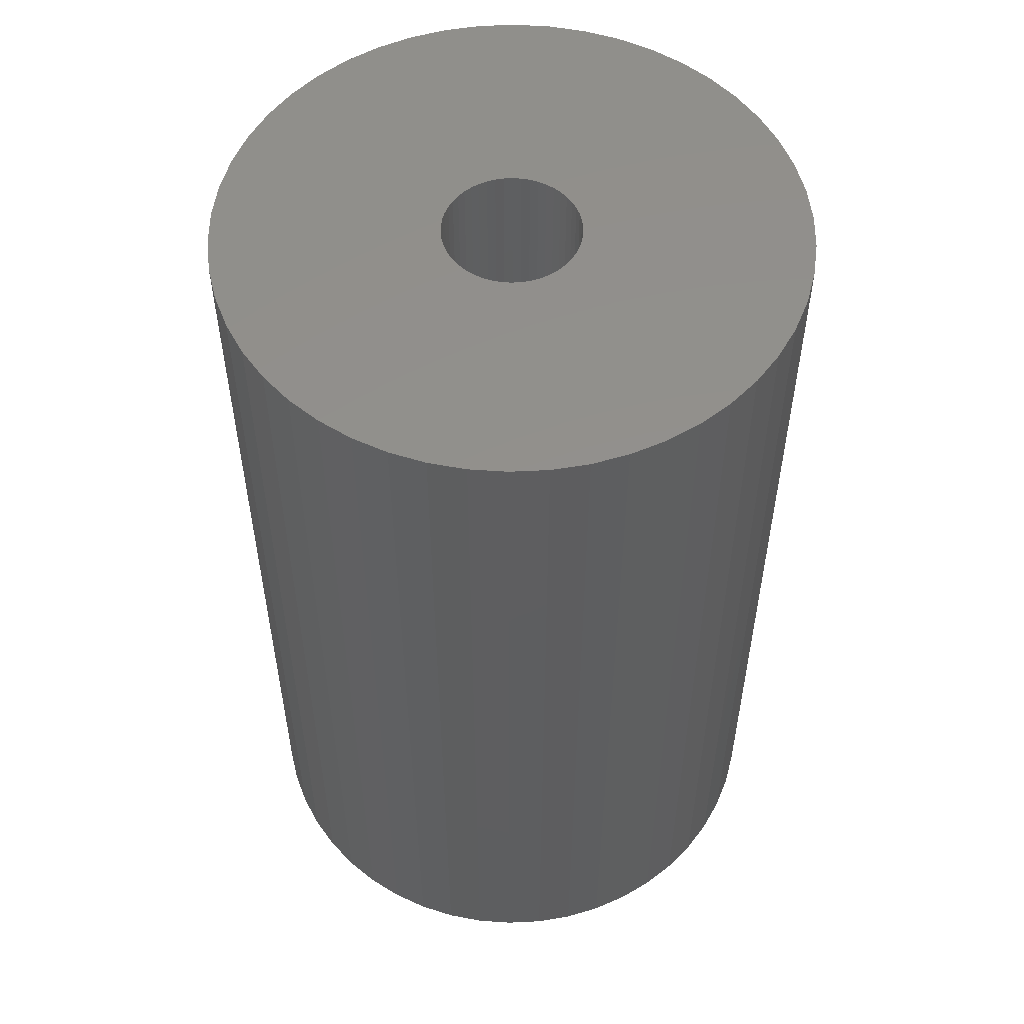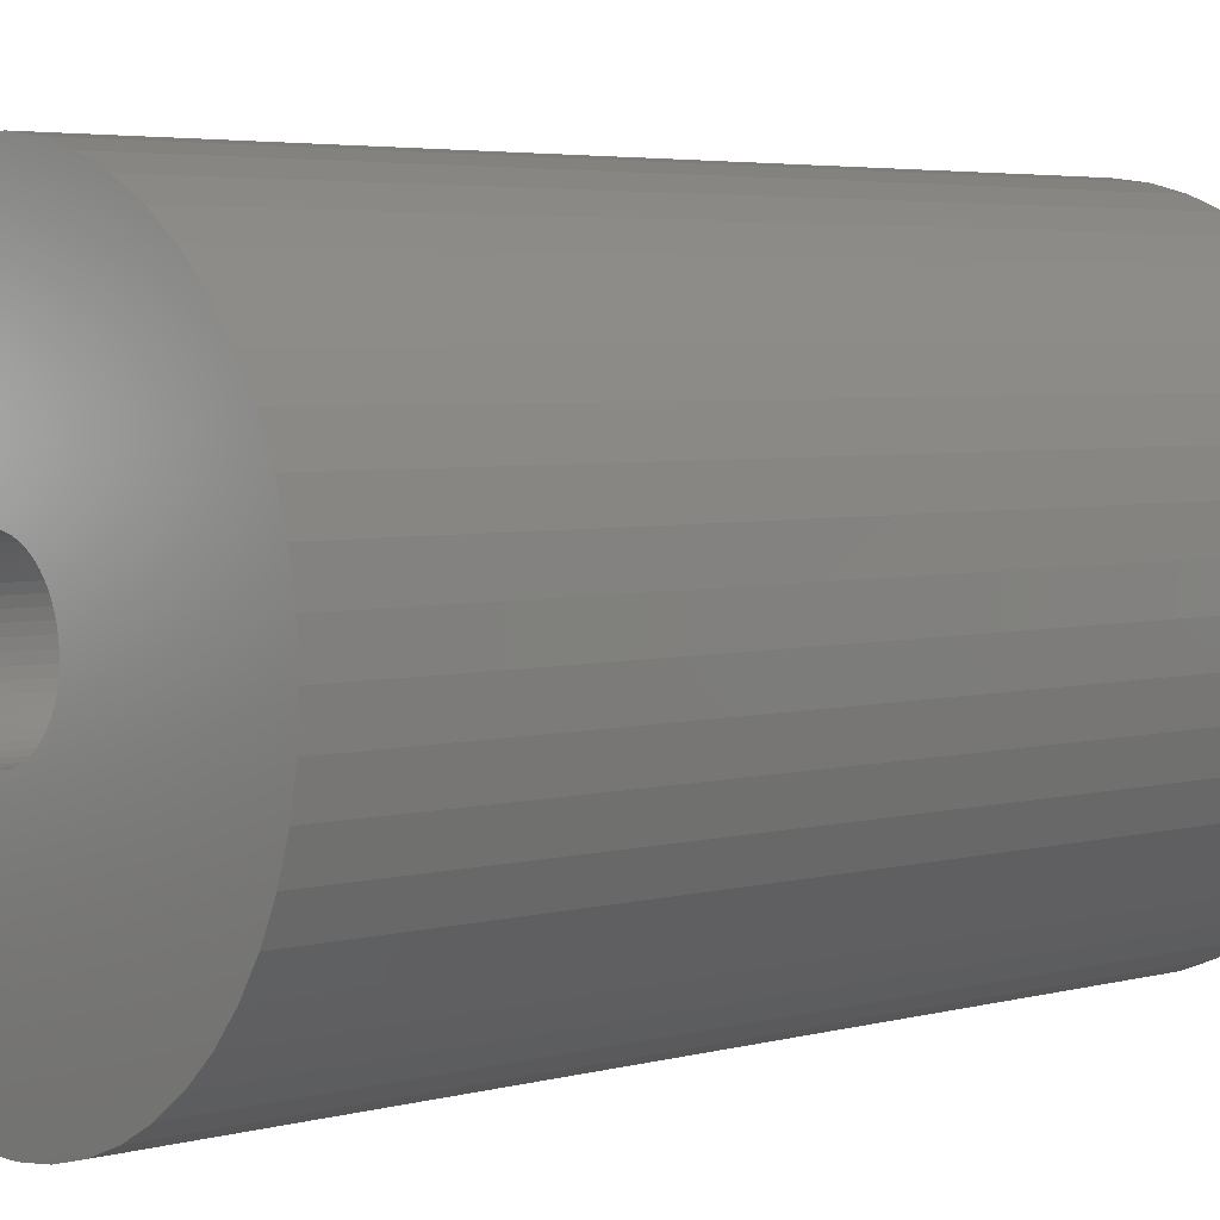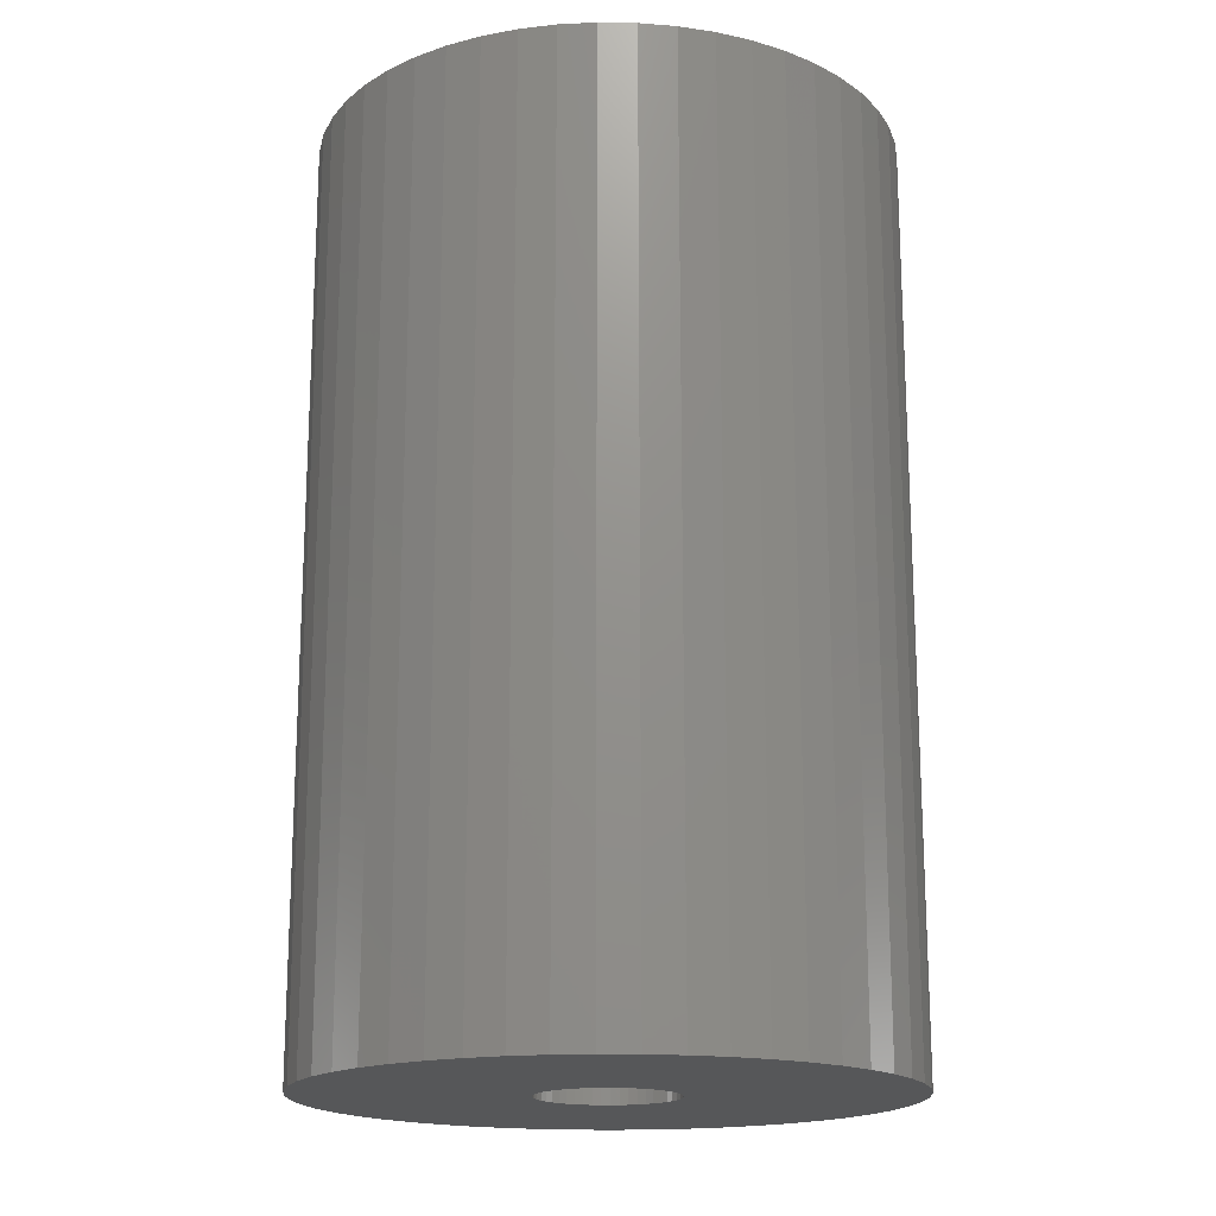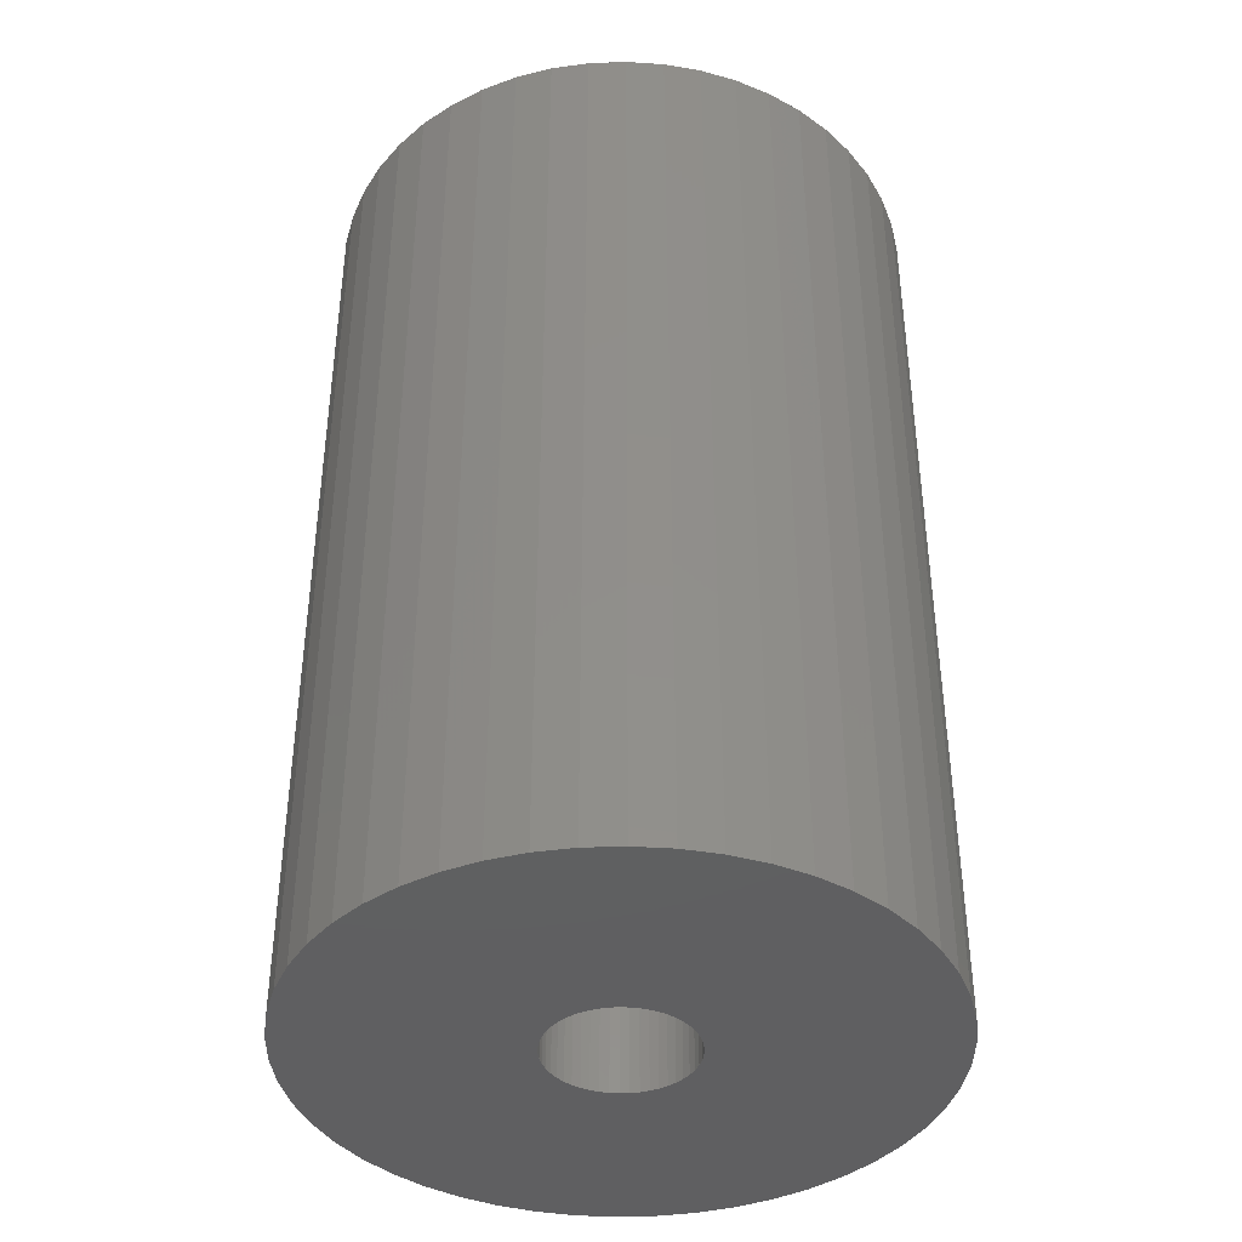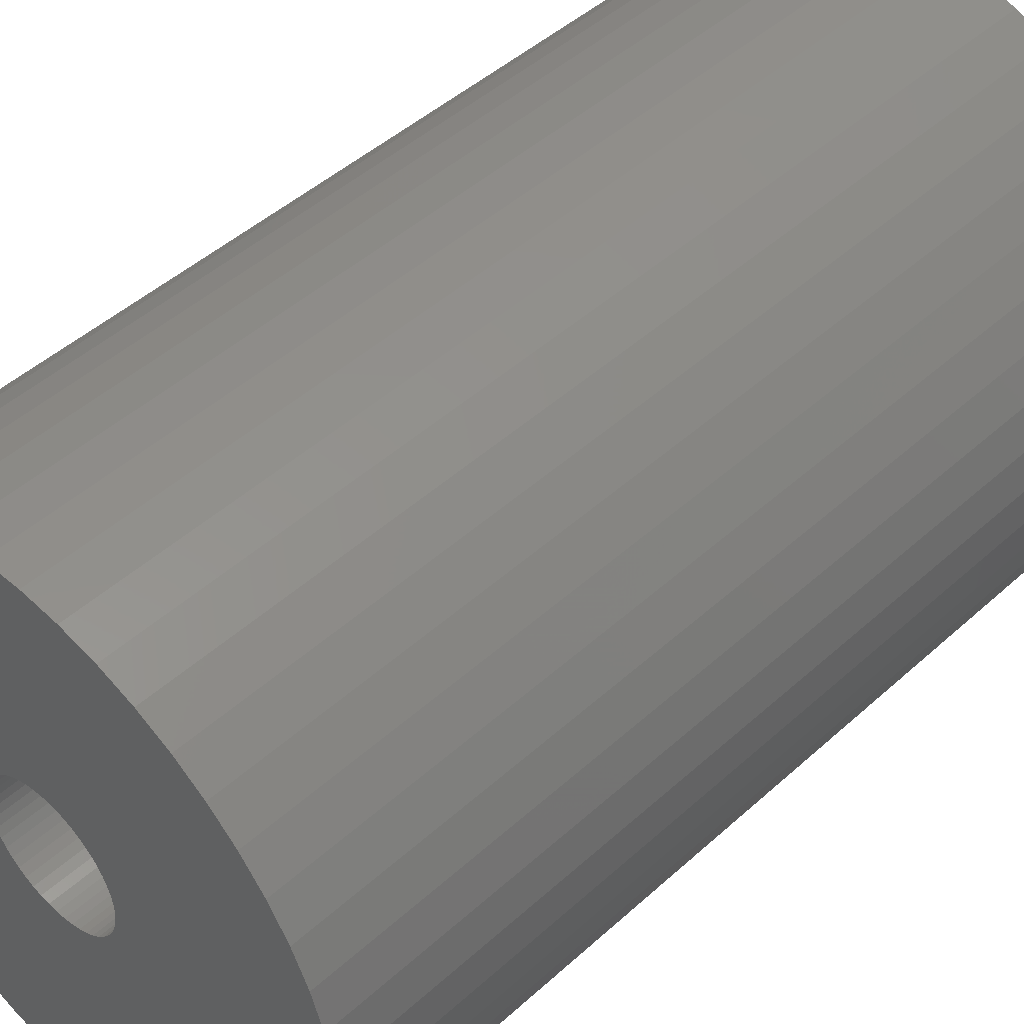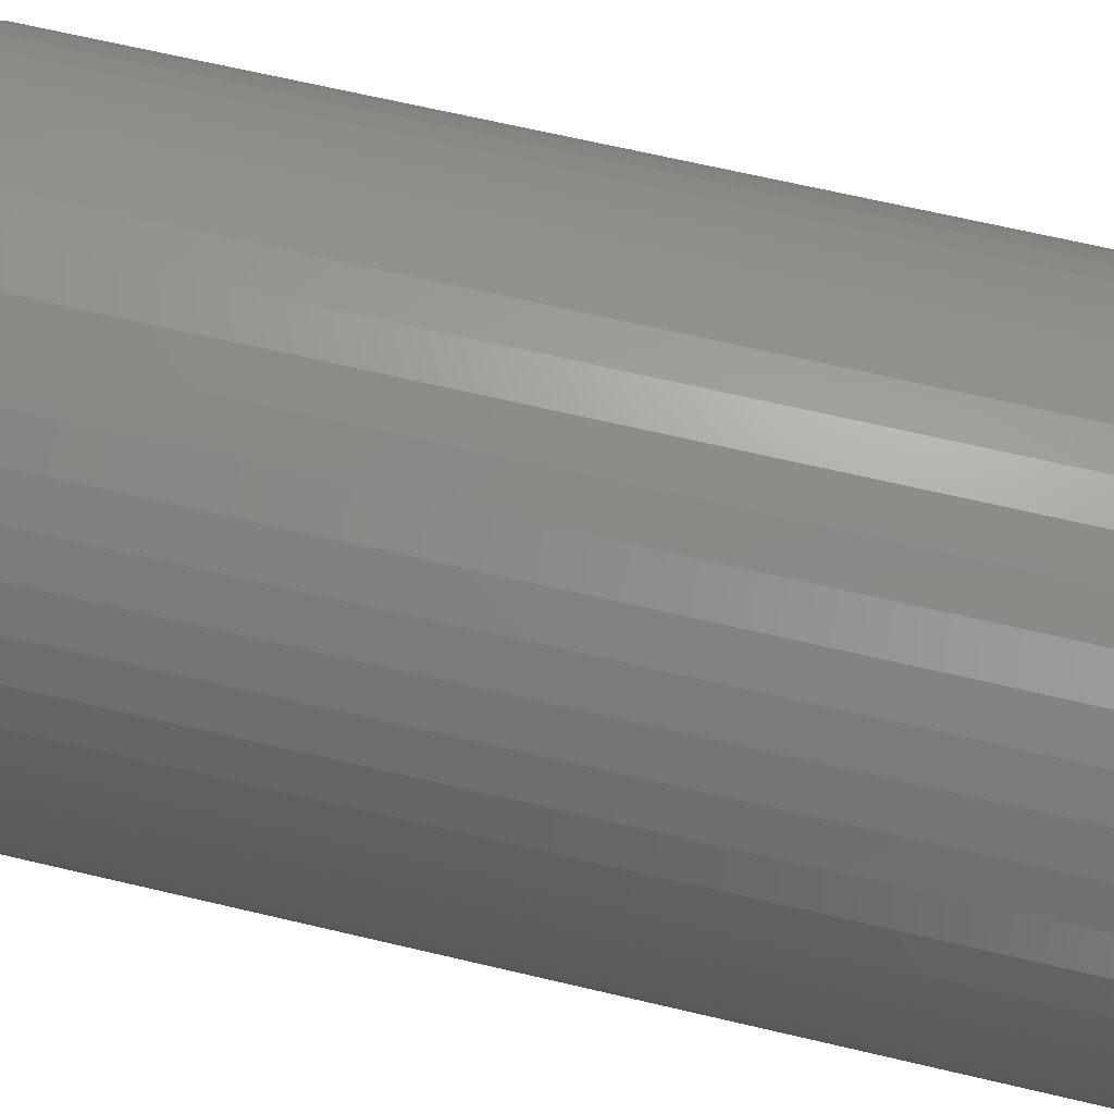
<metadata>
{"format":"stl","ext":"stl","renderer":"f3d","projection":"perspective","resolution":1024,"background":"white","views":[{"elev":54.1,"azim":40.2,"up":"+Z"},{"elev":4.2,"azim":48.9,"up":"+Y"},{"elev":-17.6,"azim":34.3,"up":"+Z"},{"elev":-40.2,"azim":132.2,"up":"+Z"},{"elev":46.3,"azim":44.1,"up":"+Y"},{"elev":68.0,"azim":103.2,"up":"+Y"}]}
</metadata>
<code>
# stl→obj: 200 verts, 400 faces
v 17 0 27
v 16.87 2.131 -27
v 16.87 2.131 27
v 17 0 -27
v -17 0 -27
v -16.87 2.131 27
v -16.87 2.131 -27
v -17 0 27
v 1.067 16.97 -27
v -1.067 16.97 27
v 1.067 16.97 27
v -1.067 16.97 -27
v -1.067 -16.97 -27
v 1.067 -16.97 27
v -1.067 -16.97 27
v 1.067 -16.97 -27
v 12.39 11.64 -27
v 10.84 13.1 27
v 12.39 11.64 27
v 10.84 13.1 -27
v -10.84 13.1 -27
v -12.39 11.64 27
v -10.84 13.1 27
v -12.39 11.64 -27
v -5.253 16.17 -27
v -7.238 15.38 27
v -5.253 16.17 27
v -7.238 15.38 -27
v 15.81 6.258 27
v 14.9 8.19 -27
v 14.9 8.19 27
v 15.81 6.258 -27
v 7.238 15.38 -27
v 5.253 16.17 27
v 7.238 15.38 27
v 5.253 16.17 -27
v 3.185 16.7 27
v 3.185 16.7 -27
v 9.109 14.35 -27
v 9.109 14.35 27
v -15.81 6.258 -27
v -14.9 8.19 27
v -14.9 8.19 -27
v -15.81 6.258 27
v 4 0 27
v 3.968 0.5013 27
v 16.47 4.228 27
v 16.87 -2.131 27
v 3.874 0.9948 27
v 3.968 -0.5013 27
v 3.719 1.472 27
v 16.47 -4.228 27
v 3.505 1.927 27
v 13.75 9.992 27
v 3.874 -0.9948 27
v 3.236 2.351 27
v 15.81 -6.258 27
v 2.916 2.738 27
v 3.719 -1.472 27
v 2.55 3.082 27
v 14.9 -8.19 27
v 2.143 3.377 27
v 3.505 -1.927 27
v 1.703 3.619 27
v 13.75 -9.992 27
v 3.236 -2.351 27
v 1.236 3.804 27
v 0.7495 3.929 27
v 0.2512 3.992 27
v -0.2512 3.992 27
v -0.7495 3.929 27
v -3.185 16.7 27
v -1.236 3.804 27
v -1.703 3.619 27
v -2.143 3.377 27
v -9.109 14.35 27
v -2.55 3.082 27
v -2.916 2.738 27
v -3.236 2.351 27
v -13.75 9.992 27
v 12.39 -11.64 27
v 2.916 -2.738 27
v 10.84 -13.1 27
v 2.55 -3.082 27
v 9.109 -14.35 27
v 2.143 -3.377 27
v 7.238 -15.38 27
v 1.703 -3.619 27
v 5.253 -16.17 27
v 1.236 -3.804 27
v 3.185 -16.7 27
v 0.7495 -3.929 27
v 0.2512 -3.992 27
v -0.2512 -3.992 27
v -0.7495 -3.929 27
v -3.185 -16.7 27
v -1.236 -3.804 27
v -5.253 -16.17 27
v -1.703 -3.619 27
v -7.238 -15.38 27
v -2.143 -3.377 27
v -9.109 -14.35 27
v -2.55 -3.082 27
v -10.84 -13.1 27
v -2.916 -2.738 27
v -12.39 -11.64 27
v -3.236 -2.351 27
v -13.75 -9.992 27
v -3.505 -1.927 27
v -14.9 -8.19 27
v -3.719 -1.472 27
v -15.81 -6.258 27
v -3.874 -0.9948 27
v -16.47 -4.228 27
v -3.968 -0.5013 27
v -16.87 -2.131 27
v -4 0 27
v -3.505 1.927 27
v -3.719 1.472 27
v -3.874 0.9948 27
v -16.47 4.228 27
v -3.968 0.5013 27
v -3.185 16.7 -27
v 4 0 -27
v 16.87 -2.131 -27
v 3.968 -0.5013 -27
v 16.47 -4.228 -27
v 3.874 -0.9948 -27
v 15.81 -6.258 -27
v 3.968 0.5013 -27
v 3.719 -1.472 -27
v 14.9 -8.19 -27
v 16.47 4.228 -27
v 3.505 -1.927 -27
v 13.75 -9.992 -27
v 3.874 0.9948 -27
v 3.236 -2.351 -27
v 12.39 -11.64 -27
v 2.916 -2.738 -27
v 10.84 -13.1 -27
v 3.719 1.472 -27
v 2.55 -3.082 -27
v 9.109 -14.35 -27
v 2.143 -3.377 -27
v 7.238 -15.38 -27
v 3.505 1.927 -27
v 1.703 -3.619 -27
v 5.253 -16.17 -27
v 13.75 9.992 -27
v 3.236 2.351 -27
v 1.236 -3.804 -27
v 3.185 -16.7 -27
v 0.7495 -3.929 -27
v 0.2512 -3.992 -27
v -0.2512 -3.992 -27
v -0.7495 -3.929 -27
v -3.185 -16.7 -27
v -1.236 -3.804 -27
v -5.253 -16.17 -27
v -1.703 -3.619 -27
v -7.238 -15.38 -27
v -2.143 -3.377 -27
v -9.109 -14.35 -27
v -2.55 -3.082 -27
v -10.84 -13.1 -27
v -2.916 -2.738 -27
v -12.39 -11.64 -27
v -3.236 -2.351 -27
v -13.75 -9.992 -27
v 2.916 2.738 -27
v 2.55 3.082 -27
v 2.143 3.377 -27
v 1.703 3.619 -27
v 1.236 3.804 -27
v 0.7495 3.929 -27
v 0.2512 3.992 -27
v -0.2512 3.992 -27
v -0.7495 3.929 -27
v -1.236 3.804 -27
v -1.703 3.619 -27
v -2.143 3.377 -27
v -9.109 14.35 -27
v -2.55 3.082 -27
v -2.916 2.738 -27
v -3.236 2.351 -27
v -13.75 9.992 -27
v -3.505 1.927 -27
v -3.719 1.472 -27
v -3.874 0.9948 -27
v -16.47 4.228 -27
v -3.968 0.5013 -27
v -4 0 -27
v -3.505 -1.927 -27
v -14.9 -8.19 -27
v -3.719 -1.472 -27
v -15.81 -6.258 -27
v -3.874 -0.9948 -27
v -16.47 -4.228 -27
v -3.968 -0.5013 -27
v -16.87 -2.131 -27
f 1 2 3
f 2 1 4
f 5 6 7
f 6 5 8
f 9 10 11
f 10 9 12
f 13 14 15
f 14 13 16
f 17 18 19
f 18 17 20
f 21 22 23
f 22 21 24
f 25 26 27
f 26 25 28
f 29 30 31
f 30 29 32
f 33 34 35
f 34 33 36
f 36 37 34
f 37 36 38
f 39 35 40
f 35 39 33
f 41 42 43
f 42 41 44
f 45 1 3
f 46 3 47
f 1 45 48
f 49 47 29
f 50 48 45
f 51 29 31
f 48 50 52
f 53 31 54
f 55 52 50
f 56 54 19
f 52 55 57
f 58 19 18
f 59 57 55
f 60 18 40
f 57 59 61
f 62 40 35
f 63 61 59
f 64 35 34
f 61 63 65
f 66 65 63
f 3 46 45
f 47 49 46
f 29 51 49
f 31 53 51
f 54 56 53
f 67 34 37
f 19 58 56
f 18 60 58
f 40 62 60
f 35 64 62
f 34 67 64
f 68 37 11
f 37 68 67
f 11 69 68
f 11 70 69
f 10 70 11
f 70 10 71
f 72 71 10
f 71 72 73
f 27 73 72
f 73 27 74
f 26 74 27
f 74 26 75
f 76 75 26
f 75 76 77
f 23 77 76
f 77 23 78
f 22 78 23
f 78 22 79
f 80 79 22
f 65 66 81
f 82 81 66
f 81 82 83
f 84 83 82
f 83 84 85
f 86 85 84
f 85 86 87
f 88 87 86
f 87 88 89
f 90 89 88
f 89 90 91
f 92 91 90
f 91 92 14
f 93 14 92
f 94 14 93
f 15 94 95
f 94 15 14
f 96 95 97
f 98 97 99
f 100 99 101
f 102 101 103
f 104 103 105
f 95 96 15
f 106 105 107
f 108 107 109
f 110 109 111
f 112 111 113
f 114 113 115
f 116 115 117
f 79 80 118
f 97 98 96
f 42 118 80
f 99 100 98
f 118 42 119
f 101 102 100
f 44 119 42
f 103 104 102
f 119 44 120
f 105 106 104
f 121 120 44
f 107 108 106
f 120 121 122
f 109 110 108
f 6 122 121
f 111 112 110
f 122 6 117
f 113 114 112
f 8 117 6
f 115 116 114
f 117 8 116
f 12 72 10
f 72 12 123
f 124 4 125
f 126 125 127
f 4 124 2
f 128 127 129
f 130 2 124
f 131 129 132
f 2 130 133
f 134 132 135
f 136 133 130
f 137 135 138
f 133 136 32
f 139 138 140
f 141 32 136
f 142 140 143
f 32 141 30
f 144 143 145
f 146 30 141
f 147 145 148
f 30 146 149
f 150 149 146
f 125 126 124
f 127 128 126
f 129 131 128
f 132 134 131
f 135 137 134
f 151 148 152
f 138 139 137
f 140 142 139
f 143 144 142
f 145 147 144
f 148 151 147
f 153 152 16
f 152 153 151
f 16 154 153
f 16 155 154
f 13 155 16
f 155 13 156
f 157 156 13
f 156 157 158
f 159 158 157
f 158 159 160
f 161 160 159
f 160 161 162
f 163 162 161
f 162 163 164
f 165 164 163
f 164 165 166
f 167 166 165
f 166 167 168
f 169 168 167
f 149 150 17
f 170 17 150
f 17 170 20
f 171 20 170
f 20 171 39
f 172 39 171
f 39 172 33
f 173 33 172
f 33 173 36
f 174 36 173
f 36 174 38
f 175 38 174
f 38 175 9
f 176 9 175
f 177 9 176
f 12 177 178
f 177 12 9
f 123 178 179
f 25 179 180
f 28 180 181
f 182 181 183
f 21 183 184
f 178 123 12
f 24 184 185
f 186 185 187
f 43 187 188
f 41 188 189
f 190 189 191
f 7 191 192
f 168 169 193
f 179 25 123
f 194 193 169
f 180 28 25
f 193 194 195
f 181 182 28
f 196 195 194
f 183 21 182
f 195 196 197
f 184 24 21
f 198 197 196
f 185 186 24
f 197 198 199
f 187 43 186
f 200 199 198
f 188 41 43
f 199 200 192
f 189 190 41
f 5 192 200
f 191 7 190
f 192 5 7
f 16 91 14
f 91 16 152
f 47 32 29
f 32 47 133
f 3 133 47
f 133 3 2
f 54 17 19
f 17 54 149
f 31 149 54
f 149 31 30
f 38 11 37
f 11 38 9
f 20 40 18
f 40 20 39
f 43 80 186
f 80 43 42
f 186 22 24
f 22 186 80
f 190 44 41
f 44 190 121
f 7 121 190
f 121 7 6
f 28 76 26
f 76 28 182
f 182 23 76
f 23 182 21
f 123 27 72
f 27 123 25
f 48 4 1
f 4 48 125
f 61 129 57
f 129 61 132
f 167 104 106
f 104 167 165
f 194 112 196
f 112 194 110
f 169 110 194
f 110 169 108
f 145 85 87
f 85 145 143
f 57 127 52
f 127 57 129
f 167 108 169
f 108 167 106
f 198 116 200
f 116 198 114
f 200 8 5
f 8 200 116
f 196 114 198
f 114 196 112
f 140 81 83
f 81 140 138
f 148 87 89
f 87 148 145
f 152 89 91
f 89 152 148
f 52 125 48
f 125 52 127
f 65 132 61
f 132 65 135
f 81 135 65
f 135 81 138
f 157 15 96
f 15 157 13
f 161 98 100
f 98 161 159
f 165 102 104
f 102 165 163
f 143 83 85
f 83 143 140
f 159 96 98
f 96 159 157
f 163 100 102
f 100 163 161
f 124 46 130
f 46 124 45
f 117 191 122
f 191 117 192
f 177 69 70
f 69 177 176
f 154 94 93
f 94 154 155
f 171 58 60
f 58 171 170
f 184 77 78
f 77 184 183
f 180 73 74
f 73 180 179
f 141 53 146
f 53 141 51
f 146 56 150
f 56 146 53
f 174 64 67
f 64 174 173
f 175 67 68
f 67 175 174
f 172 60 62
f 60 172 171
f 119 187 118
f 187 119 188
f 79 184 78
f 184 79 185
f 120 188 119
f 188 120 189
f 181 74 75
f 74 181 180
f 179 71 73
f 71 179 178
f 153 93 92
f 93 153 154
f 147 90 88
f 90 147 151
f 136 51 141
f 51 136 49
f 130 49 136
f 49 130 46
f 150 58 170
f 58 150 56
f 176 68 69
f 68 176 175
f 173 62 64
f 62 173 172
f 118 185 79
f 185 118 187
f 122 189 120
f 189 122 191
f 183 75 77
f 75 183 181
f 178 70 71
f 70 178 177
f 126 45 124
f 45 126 50
f 139 66 137
f 66 139 82
f 131 55 128
f 55 131 59
f 128 50 126
f 50 128 55
f 105 168 107
f 168 105 166
f 137 63 134
f 63 137 66
f 156 97 95
f 97 156 158
f 111 197 113
f 197 111 195
f 151 92 90
f 92 151 153
f 139 84 82
f 84 139 142
f 142 86 84
f 86 142 144
f 144 88 86
f 88 144 147
f 134 59 131
f 59 134 63
f 155 95 94
f 95 155 156
f 158 99 97
f 99 158 160
f 107 193 109
f 193 107 168
f 109 195 111
f 195 109 193
f 113 199 115
f 199 113 197
f 115 192 117
f 192 115 199
f 160 101 99
f 101 160 162
f 162 103 101
f 103 162 164
f 164 105 103
f 105 164 166

</code>
